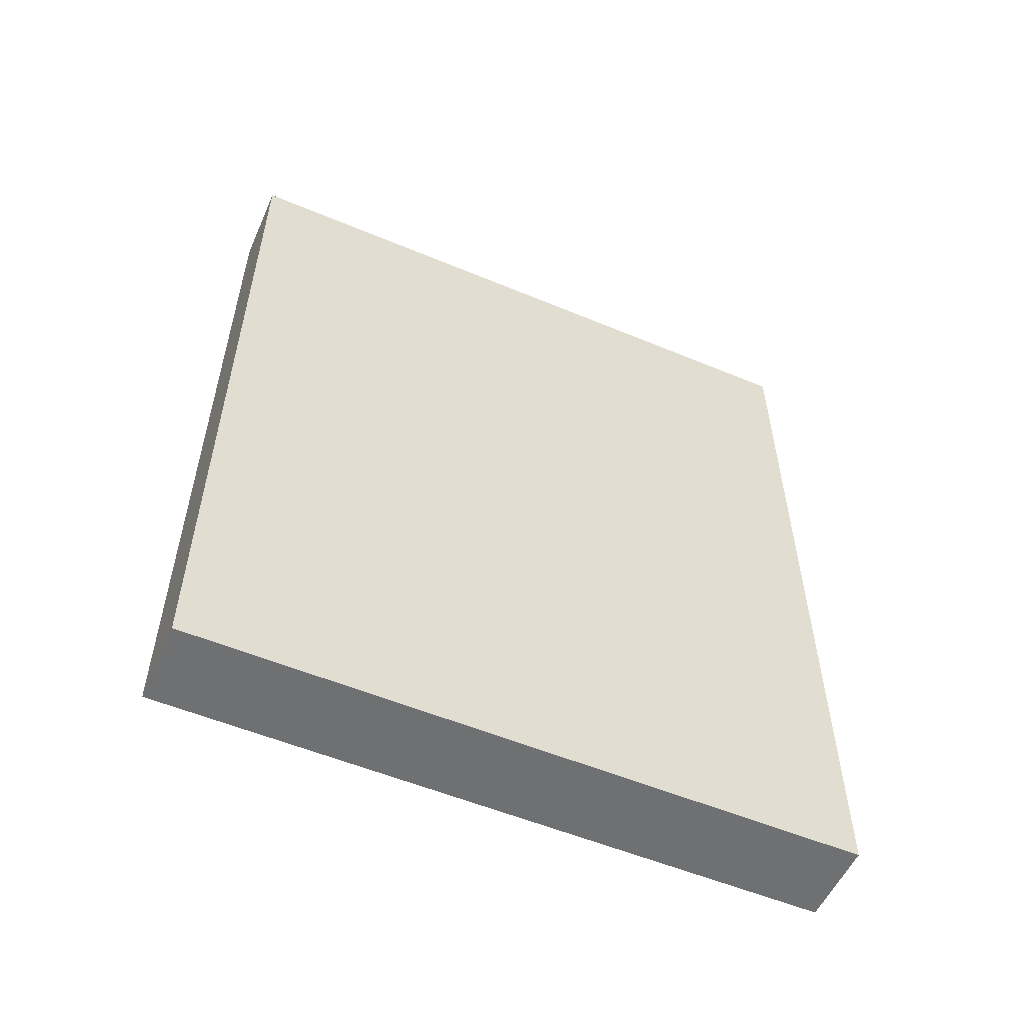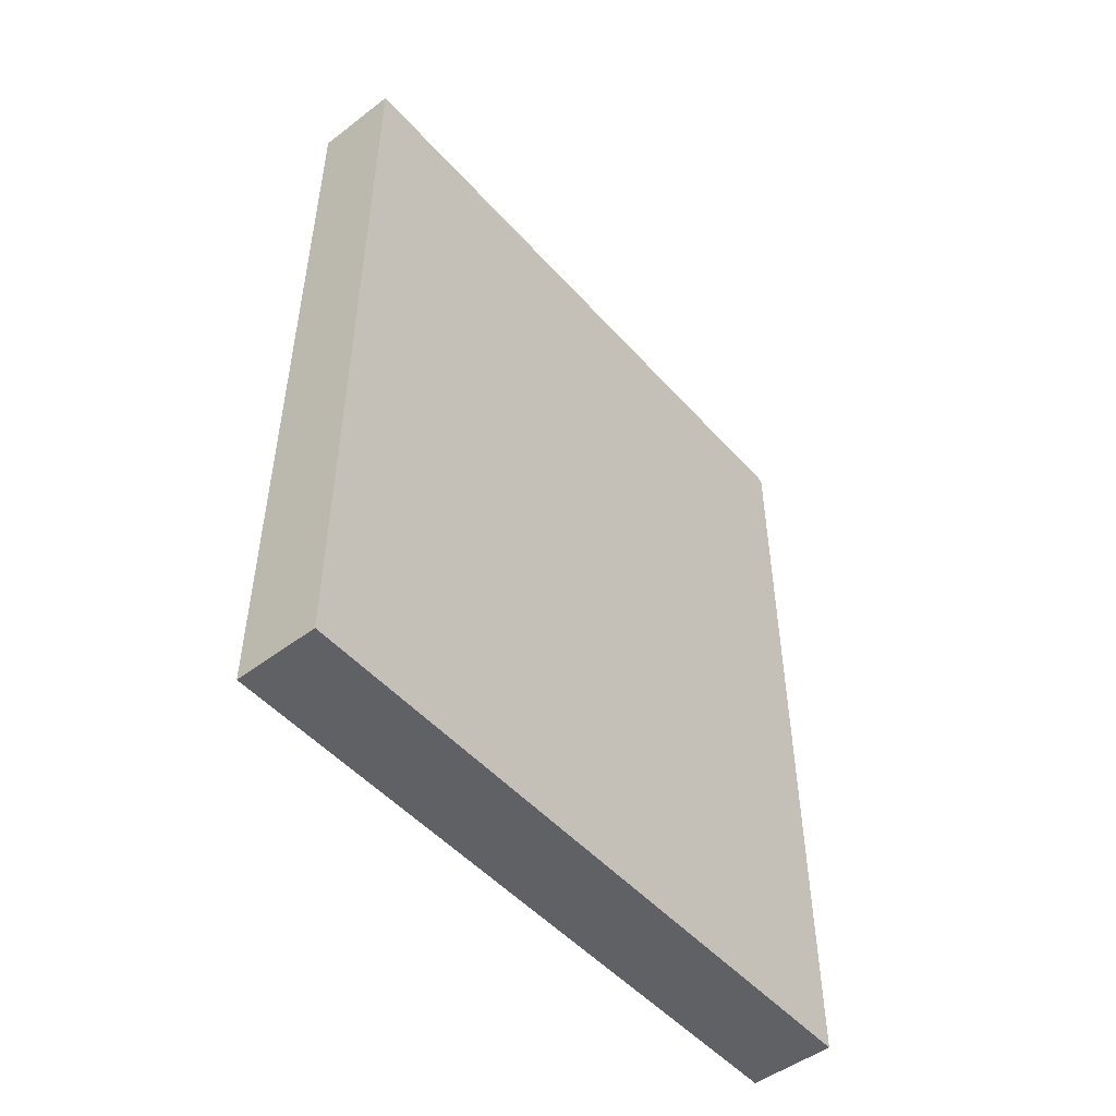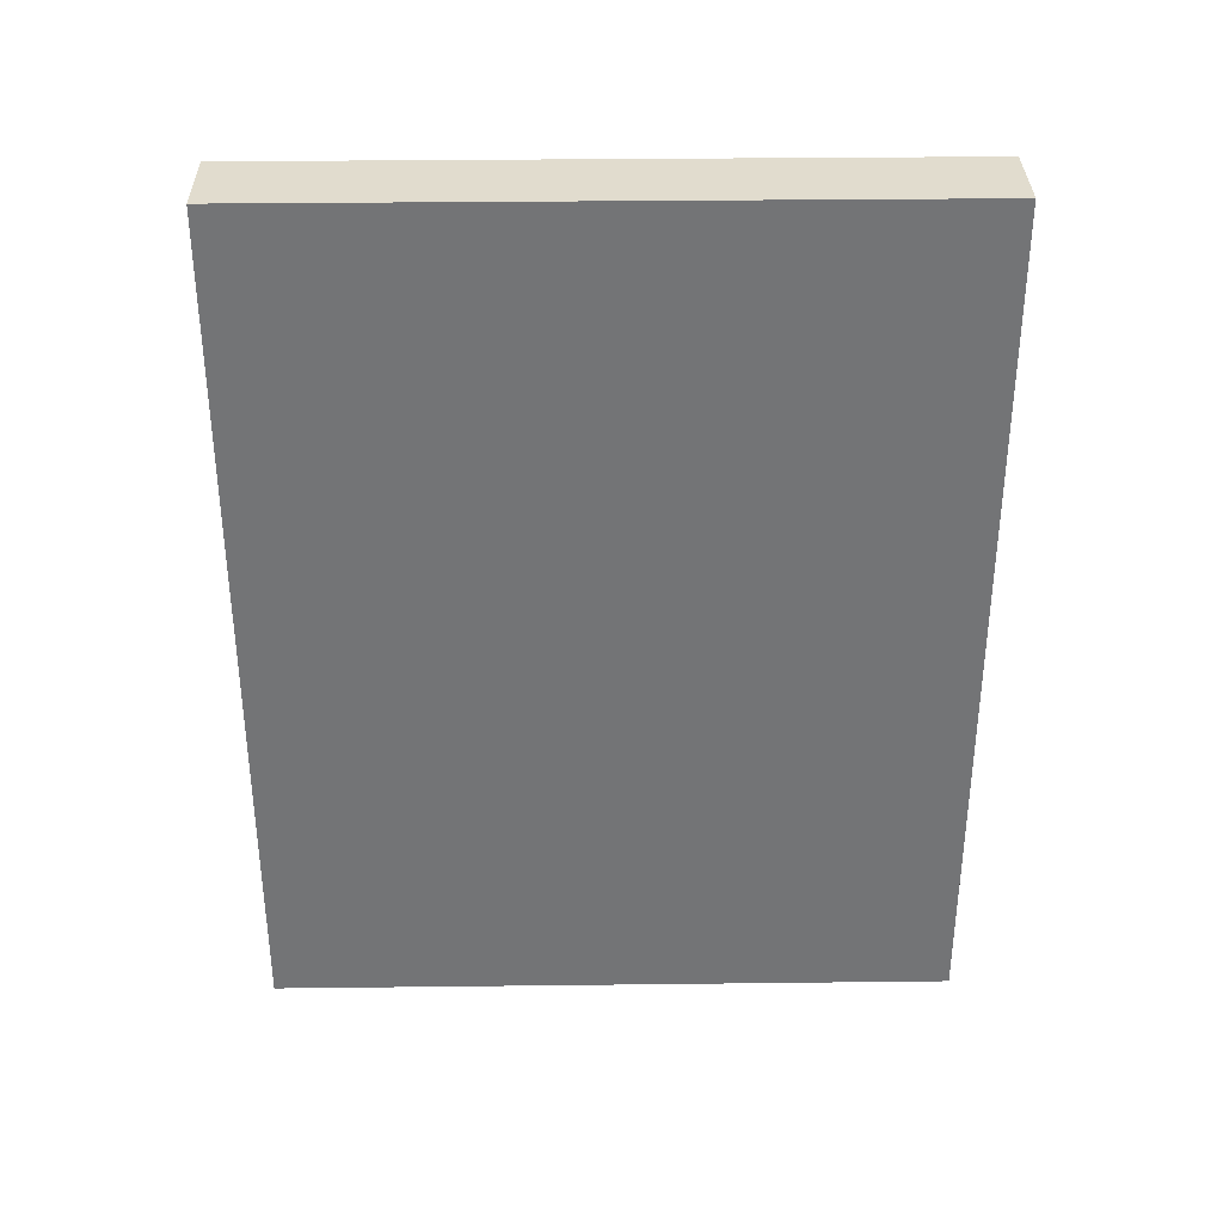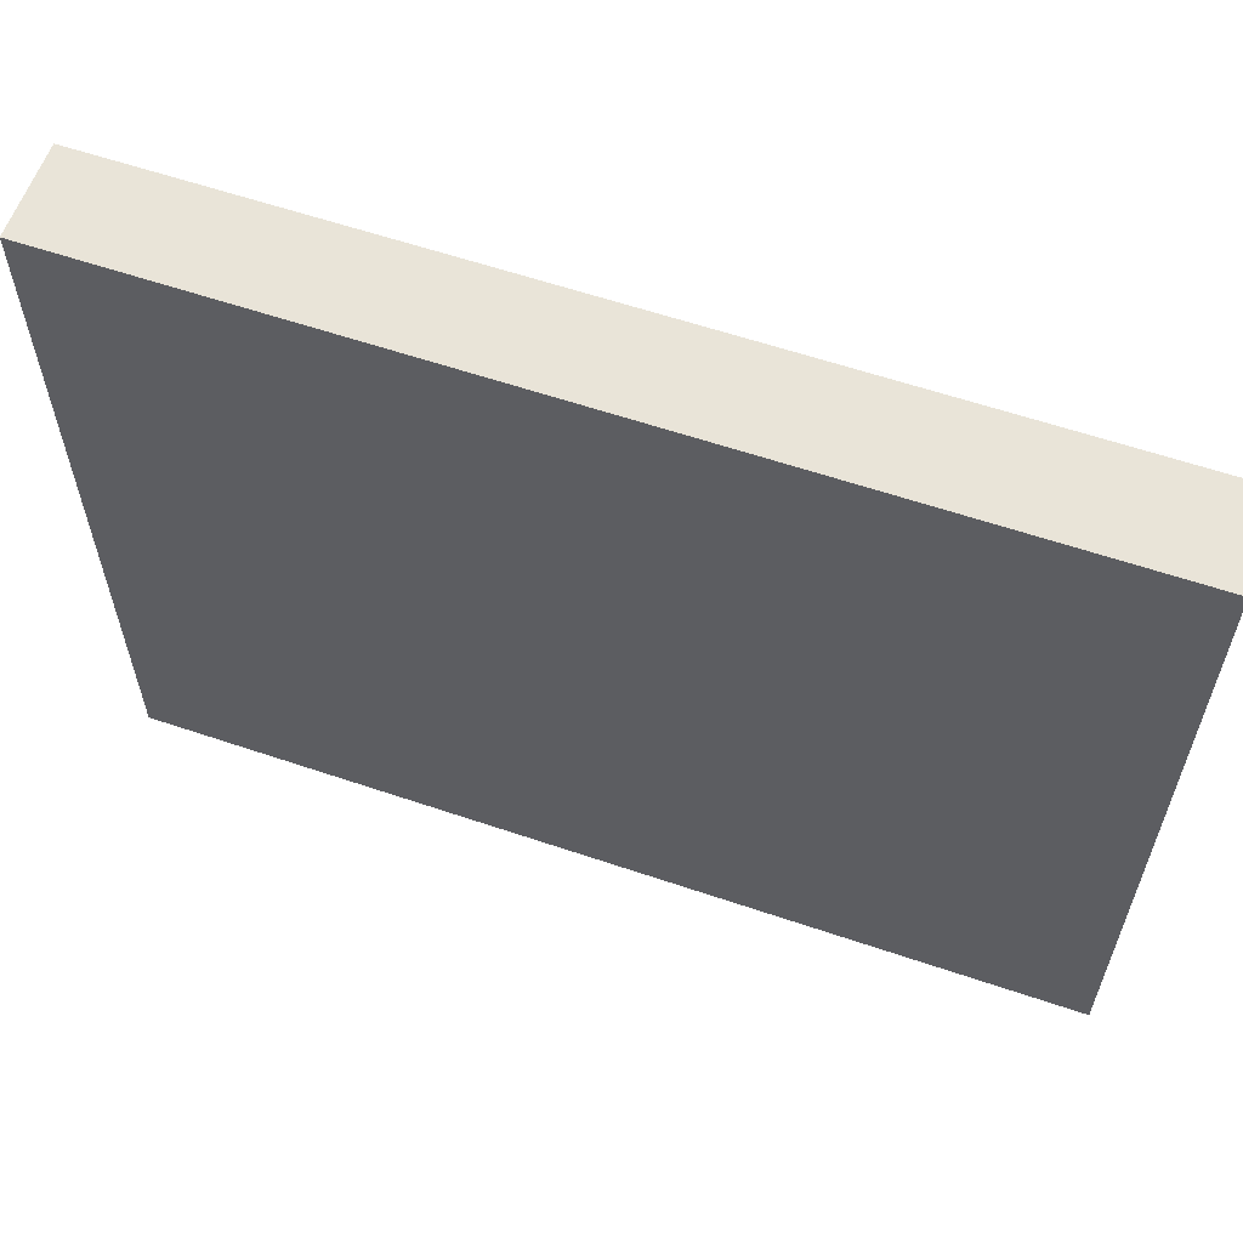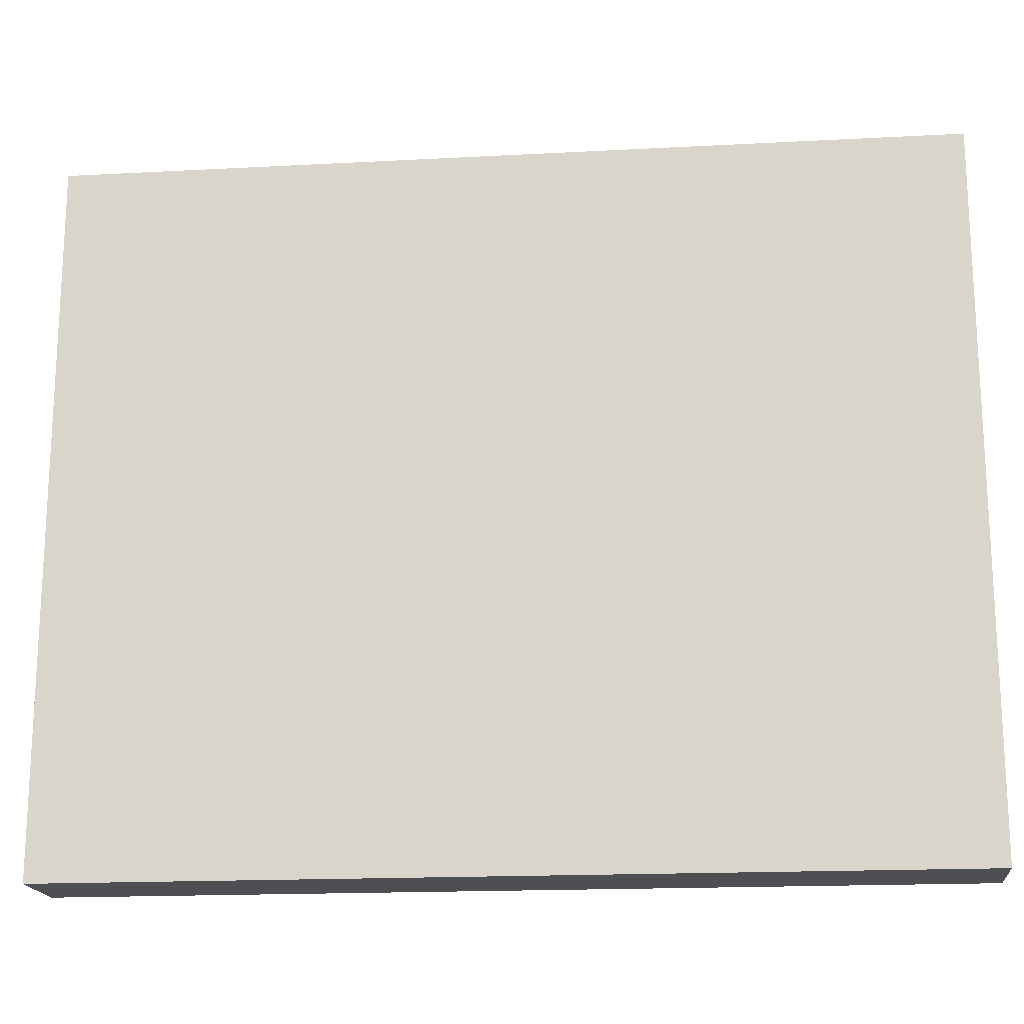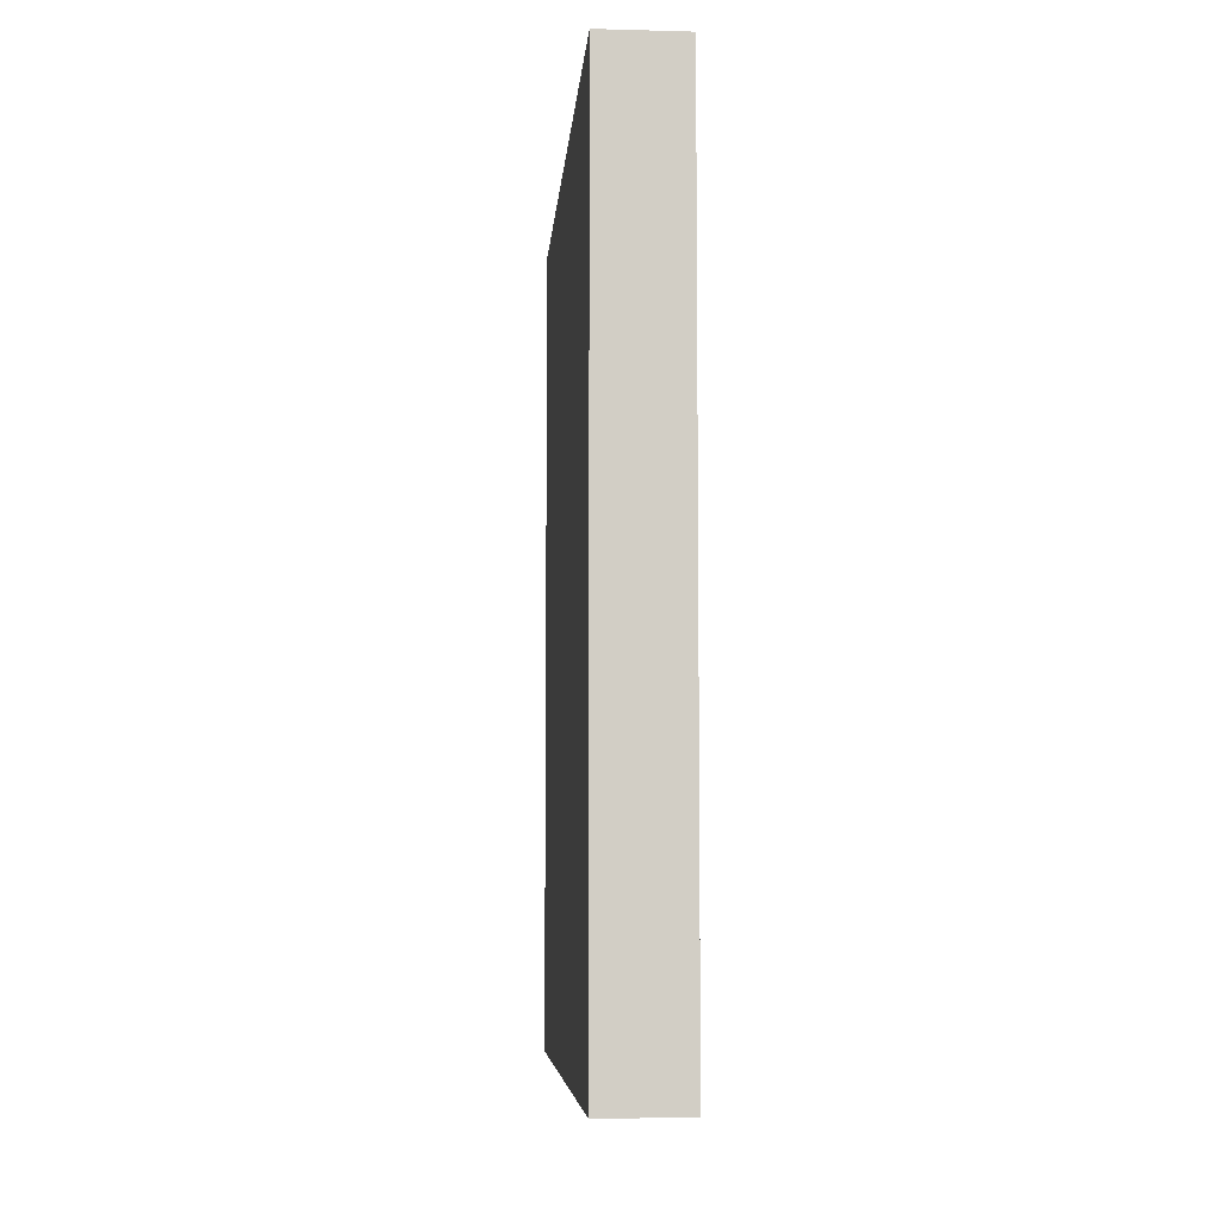
<metadata>
{"format":"obj","ext":"obj","renderer":"f3d","projection":"perspective","resolution":1024,"background":"white","views":[{"elev":-54.9,"azim":-113.8,"up":"+Y"},{"elev":-49.9,"azim":-140.1,"up":"+Y"},{"elev":34.0,"azim":89.1,"up":"+Y"},{"elev":59.9,"azim":109.2,"up":"+Z"},{"elev":-17.6,"azim":96.0,"up":"+Z"},{"elev":-6.7,"azim":175.6,"up":"+Y"}]}
</metadata>
<code>
v 0.225 -2.25 1.8
v 0.225 2.25 1.8
v -0.225 2.25 1.8
v -0.225 -2.25 1.8
v -0.225 -2.25 -1.8
v -0.225 2.25 -1.8
v 0.225 2.25 -1.8
v 0.225 -2.25 -1.8
v -0.225 2.25 -1.8
v -0.225 -2.25 -1.8
v -0.225 -2.25 1.8
v -0.225 2.25 1.8
v 0.225 2.25 -1.8
v -0.225 2.25 -1.8
v -0.225 2.25 1.8
v 0.225 2.25 1.8
v 0.225 -2.25 -1.8
v 0.225 2.25 -1.8
v 0.225 2.25 1.8
v 0.225 -2.25 1.8
v -0.225 -2.25 1.8
v -0.225 -2.25 -1.8
v 0.225 -2.25 -1.8
v 0.225 -2.25 1.8
f 1 2 3
f 1 3 4
f 5 6 7
f 5 7 8
f 9 10 11
f 9 11 12
f 13 14 15
f 13 15 16
f 17 18 19
f 17 19 20
f 21 22 23
f 21 23 24

</code>
